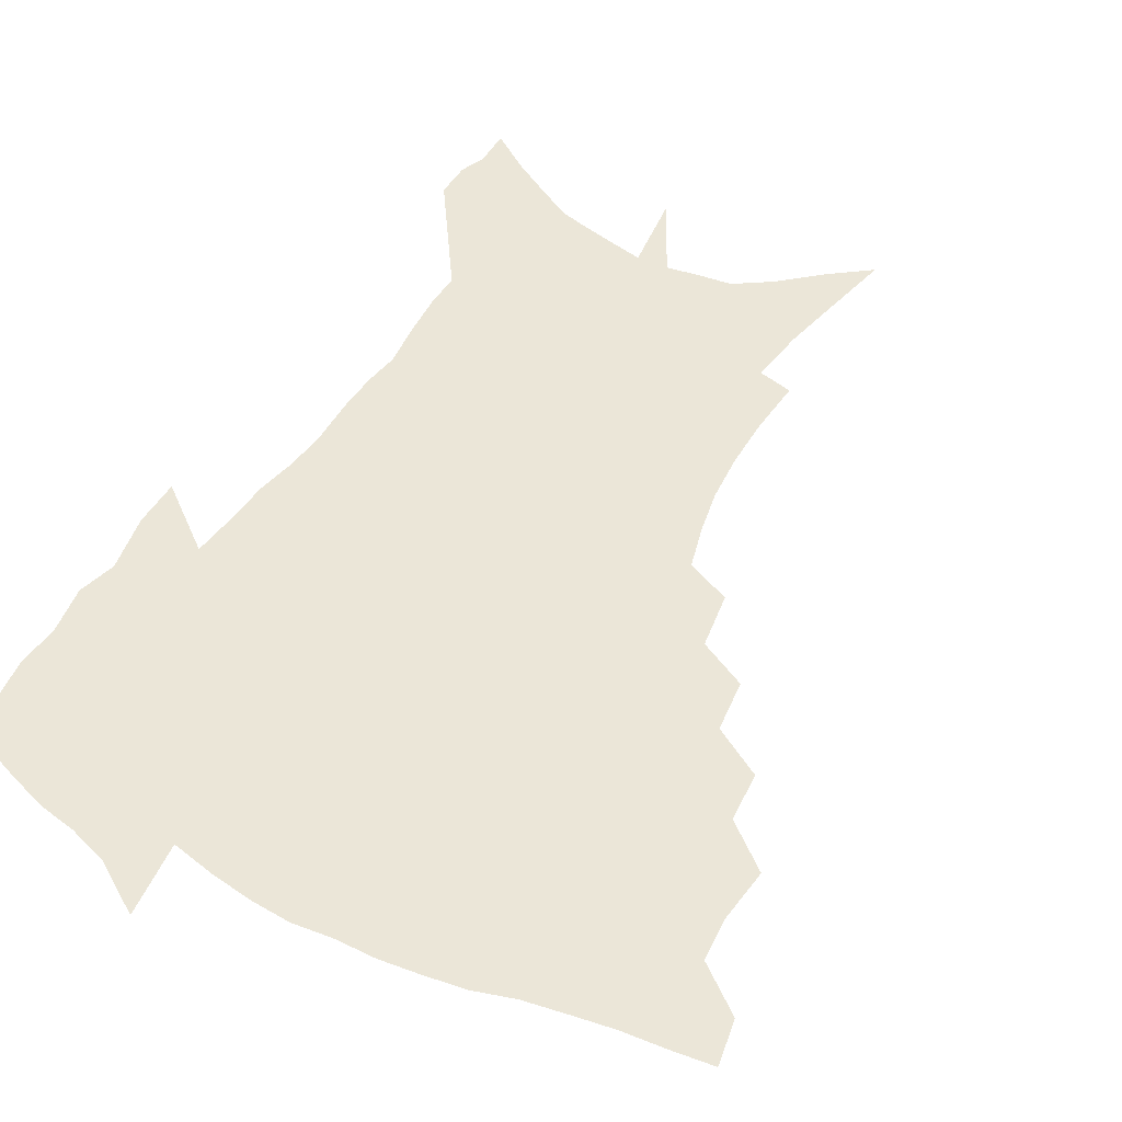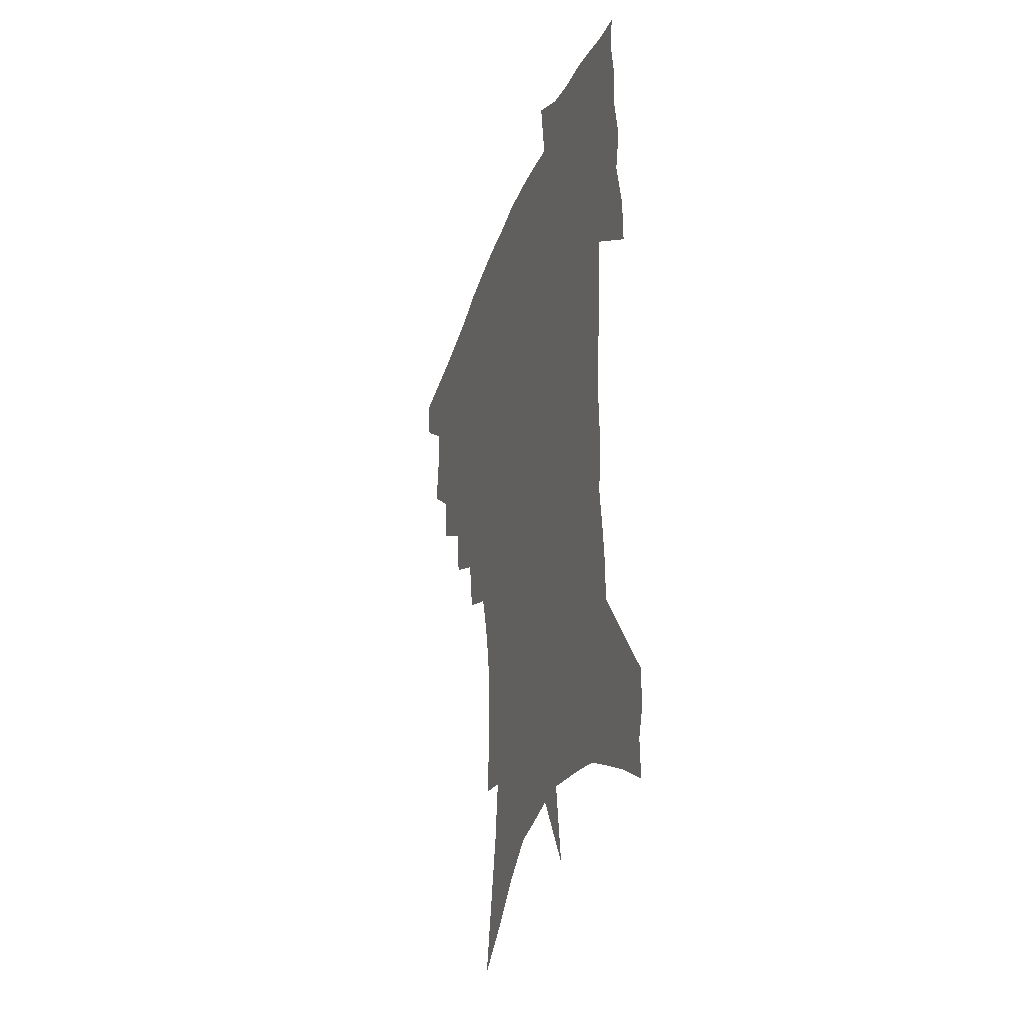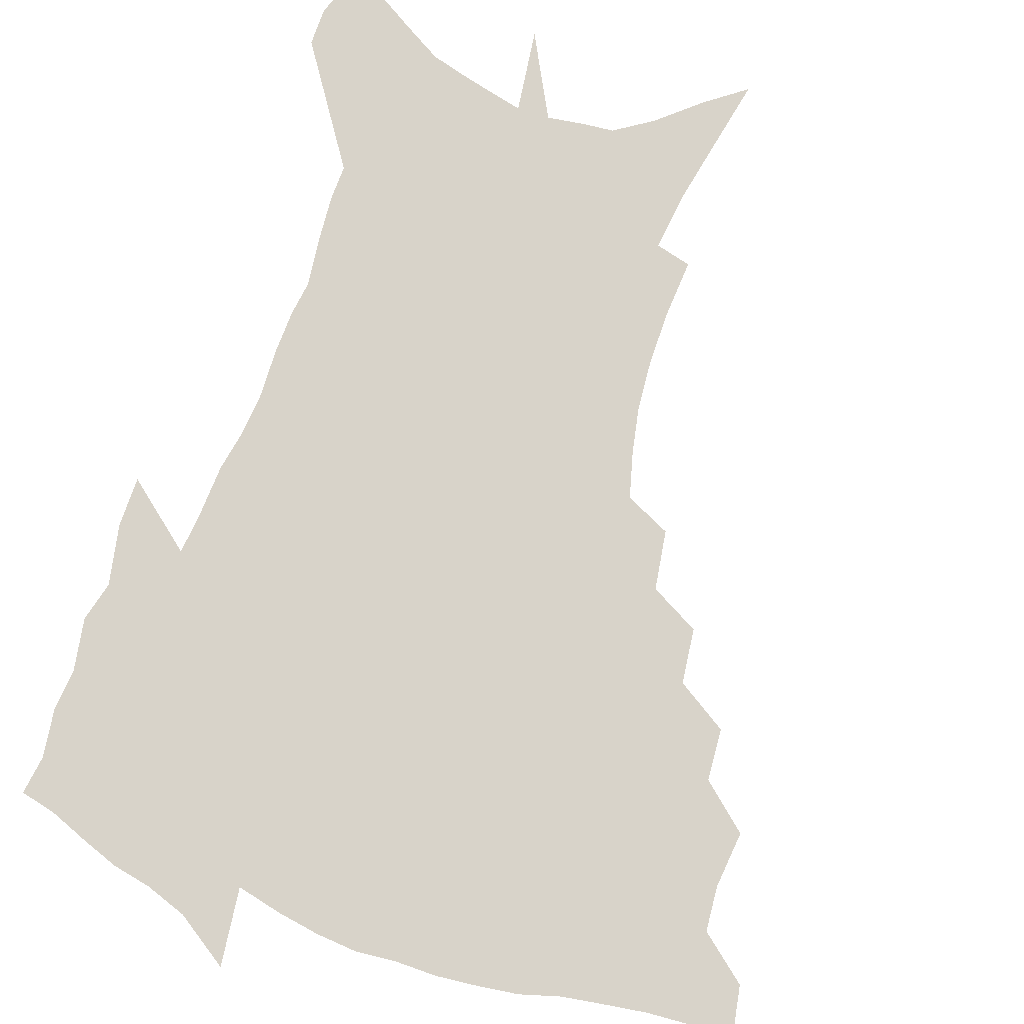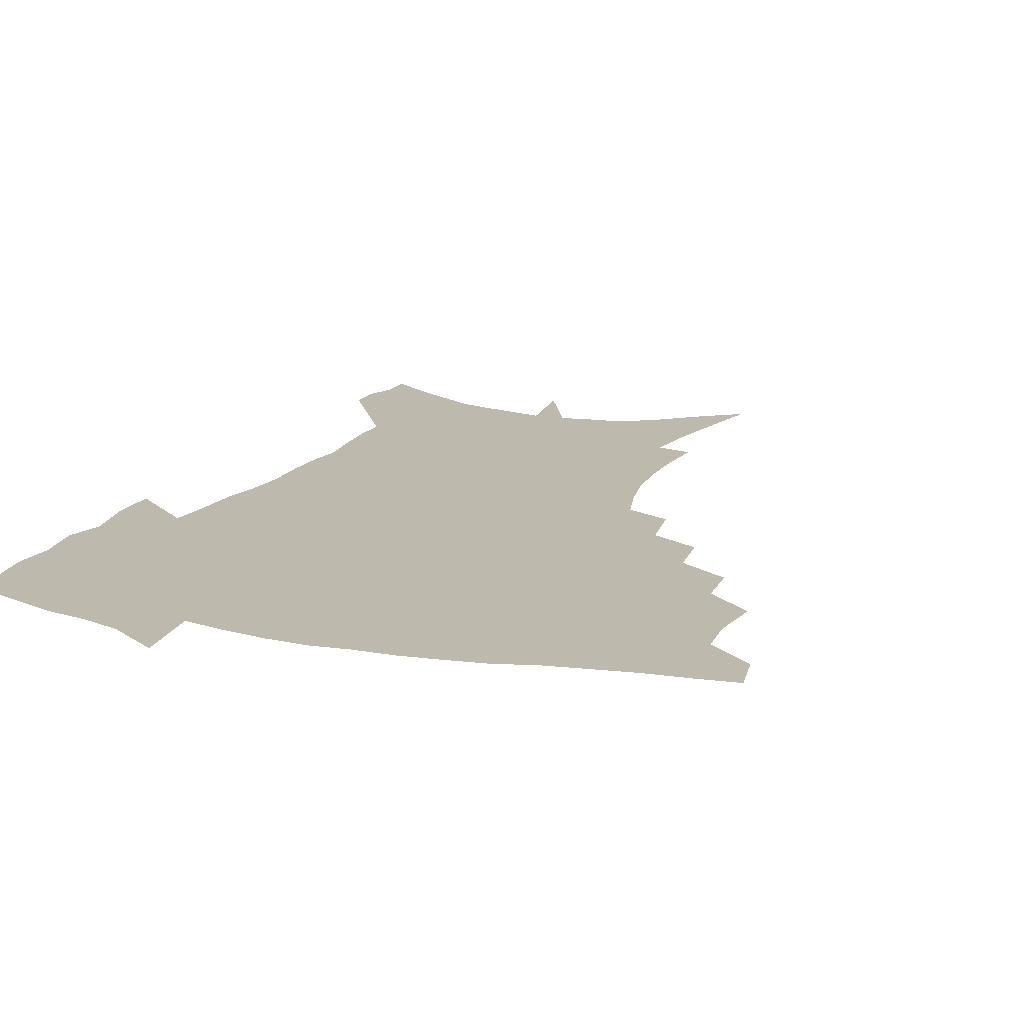
<metadata>
{"format":"obj","ext":"obj","renderer":"f3d","projection":"perspective","resolution":1024,"background":"white","views":[{"elev":46.6,"azim":-151.1,"up":"+Z"},{"elev":-34.9,"azim":72.1,"up":"+Y"},{"elev":76.0,"azim":-160.7,"up":"+Z"},{"elev":15.1,"azim":-157.8,"up":"+Z"}]}
</metadata>
<code>
v 455 442.9 0
v 452 459.8 0
v 470.9 393.2 0
v 472.9 413.5 0
v 471.6 429.4 0
v 470.1 444.3 0
v 467 461.5 0
v 488.9 360.5 0
v 487.4 379.1 0
v 490.1 400.9 0
v 488.6 416.6 0
v 486.7 431.8 0
v 484.5 447.1 0
v 482.4 462.6 0
v 509.3 329.5 0
v 506.9 349.2 0
v 507.4 371.3 0
v 507.5 389.6 0
v 505.9 404.8 0
v 504.2 419.4 0
v 502.6 433.8 0
v 500.7 448 0
v 497.2 464.8 0
v 530.2 298.6 0
v 526.8 319.9 0
v 525.4 342.1 0
v 523.1 358.7 0
v 523.4 378.6 0
v 521.2 392 0
v 520.2 407.2 0
v 518.7 421.6 0
v 516.8 435.8 0
v 514.7 450.2 0
v 511.8 467.1 0
v 554.5 198.9 0
v 555.8 220.1 0
v 555.7 239.5 0
v 554.1 258 0
v 550.8 274.5 0
v 546.4 290.9 0
v 543 311.1 0
v 540.5 329.9 0
v 539.3 349.4 0
v 537.7 364.9 0
v 536.8 380.8 0
v 535.7 395.3 0
v 534.3 409.4 0
v 532.9 423.5 0
v 531.1 437.8 0
v 529 452.8 0
v 526.2 471.3 0
v 555 124.7 0
v 559.9 149.1 0
v 564.8 173.7 0
v 567.4 195.5 0
v 567.6 214.2 0
v 567.3 233.1 0
v 565.9 250.3 0
v 563.6 266.2 0
v 560.6 281.7 0
v 557.6 300.3 0
v 555 317.9 0
v 553.4 336.4 0
v 551.9 351.9 0
v 551 368.3 0
v 550.9 384.7 0
v 549.4 397.6 0
v 549.3 411.9 0
v 547.2 425.2 0
v 545.8 439.1 0
v 543.4 455.1 0
v 540.7 473.3 0
v 569.3 135.4 0
v 576 165.3 0
v 577.8 185.2 0
v 579 206.1 0
v 577.8 220.7 0
v 577.6 241.8 0
v 576.1 259 0
v 574.2 276.8 0
v 571 288.7 0
v 568.7 306.6 0
v 567 324 0
v 565.5 338.8 0
v 565 357.3 0
v 564 371.4 0
v 563.5 386.2 0
v 562.2 398.6 0
v 562.4 413.2 0
v 561.2 426.3 0
v 560 440.1 0
v 558.3 455.3 0
v 555.1 474.8 0
v 584.5 148.6 0
v 588.4 173.4 0
v 589.7 194.6 0
v 589.3 211.9 0
v 588.5 229.7 0
v 587.5 247.1 0
v 585.9 264.1 0
v 584 280.4 0
v 581.8 295.1 0
v 579.9 311.7 0
v 578.5 324.6 0
v 577.7 343.6 0
v 577 359 0
v 576.2 372.4 0
v 576.1 387.7 0
v 576 401.1 0
v 575.5 414.1 0
v 574.4 427.5 0
v 573.9 440.8 0
v 572.9 454.9 0
v 569.8 474.8 0
v 598.1 157.6 0
v 600 179.9 0
v 599.9 197.3 0
v 599.2 214.4 0
v 598.3 230.1 0
v 597.1 249.3 0
v 595.8 266 0
v 594.2 283.8 0
v 592.5 297.9 0
v 591 312.6 0
v 590 328.3 0
v 589.5 346.5 0
v 589.1 361.4 0
v 588.8 374.6 0
v 588.5 387.7 0
v 588.7 401.9 0
v 588.4 414.8 0
v 588.5 427.9 0
v 588.1 441 0
v 586.6 456.2 0
v 584 476.2 0
v 610.4 158.9 0
v 610.7 180.7 0
v 610.2 200.3 0
v 609.2 216.9 0
v 608.2 234.5 0
v 607.2 248.1 0
v 605.8 266.5 0
v 604.3 286.2 0
v 603.1 300.3 0
v 602 314.9 0
v 601.4 331.8 0
v 601 347.1 0
v 600.9 360.4 0
v 600.8 375 0
v 601.2 389.3 0
v 601.3 402.4 0
v 601.6 415.2 0
v 601.9 428.1 0
v 601.5 441.7 0
v 600.4 457.2 0
v 598.8 475 0
v 622.8 160.7 0
v 621.5 183.3 0
v 620.4 201.7 0
v 619.2 220.6 0
v 618.1 235.9 0
v 617.1 251.3 0
v 616 265.7 0
v 614.5 286.6 0
v 613.7 301.8 0
v 613 316.8 0
v 612.6 332.3 0
v 612.4 348 0
v 612.5 360.6 0
v 612.8 376.8 0
v 613.1 389.3 0
v 613.8 403.2 0
v 614.4 415.1 0
v 615.2 427.7 0
v 615.2 441.3 0
v 614.9 456.2 0
v 614.1 472.5 0
v 638.9 130.2 0
v 634.7 160.9 0
v 632.6 181.3 0
v 630.8 201.4 0
v 629.3 219.7 0
v 628 237.3 0
v 626.9 253.2 0
v 626 267.6 0
v 624.8 286.6 0
v 624.3 301.2 0
v 623.6 318.5 0
v 623.8 332 0
v 623.8 346.5 0
v 624 361.2 0
v 624.2 376.5 0
v 625 388.5 0
v 625.8 401.6 0
v 626.7 414.5 0
v 627.6 427.1 0
v 629.3 439.7 0
v 630.4 452.9 0
v 630 468.8 0
v 626.5 496.7 0
v 647.2 158 0
v 643.5 180.9 0
v 641.5 199.5 0
v 639.8 217.1 0
v 638.2 235.2 0
v 636.8 252.7 0
v 636.1 267.6 0
v 635.1 285.3 0
v 635.2 299.2 0
v 635.1 314.6 0
v 635.2 329.1 0
v 635.6 343.5 0
v 635.5 360 0
v 636 374.2 0
v 636.9 387 0
v 638.1 399.2 0
v 638.9 413.3 0
v 640.3 425.4 0
v 642.1 438.7 0
v 643.5 451.5 0
v 644.7 465.7 0
v 645.4 484.2 0
v 659.4 154.9 0
v 655.5 176.5 0
v 652.9 195.5 0
v 650.2 215.2 0
v 648.9 231.4 0
v 647.1 249.9 0
v 646.5 265.2 0
v 646.4 280.3 0
v 646.2 295.8 0
v 646.5 310.4 0
v 646.9 324.8 0
v 647.5 339.6 0
v 647.3 356.7 0
v 647.8 371.4 0
v 648.9 384.8 0
v 649.9 399.3 0
v 651.1 412 0
v 652.8 424.8 0
v 654.5 437.2 0
v 656.4 449.5 0
v 658.4 462.9 0
v 660.2 479.1 0
v 671.4 151.4 0
v 667.5 171.8 0
v 665.3 189.4 0
v 662.1 208.9 0
v 659.8 227.1 0
v 658.3 244.2 0
v 657.9 259.3 0
v 657.7 274.6 0
v 657.8 289.9 0
v 657.9 305.4 0
v 657.7 322.6 0
v 658.9 336.6 0
v 660.3 350.6 0
v 660.5 366.7 0
v 660.6 383 0
v 661.8 396.8 0
v 663.2 409.7 0
v 664.6 423.2 0
v 666.6 435.2 0
v 668.9 447.5 0
v 671.6 459.9 0
v 673.9 476.3 0
v 685.1 143.4 0
v 680.9 163.9 0
v 680.5 178.3 0
v 675 201.3 0
v 672.6 218.6 0
v 671.3 234.9 0
v 669.5 252.3 0
v 669.2 267.7 0
v 670.7 280.9 0
v 669.9 298.5 0
v 670.9 313.5 0
v 672.5 327.8 0
v 673.5 343.5 0
v 673.4 361 0
v 673.3 377.9 0
v 674.9 391.9 0
v 675.2 407 0
v 676.9 419.9 0
v 678.4 433.2 0
v 681.1 444.9 0
v 684 456.8 0
v 687.5 471.4 0
v 699.1 134.7 0
v 696.4 152.6 0
v 696.2 166.9 0
v 695.4 182 0
v 688.6 205.3 0
v 688.8 218.2 0
v 687.4 234.6 0
v 685.2 252.8 0
v 686.8 265.4 0
v 687.3 281.2 0
v 686.5 299.4 0
v 687.9 314.9 0
v 690.5 329.3 0
v 691.3 346.7 0
v 692.8 363.4 0
v 690.6 383.1 0
v 690.1 399.8 0
v 689.3 416.2 0
v 690.9 429.4 0
v 692.7 442.2 0
v 696.7 453.7 0
v 700.8 466.2 0
v 714.8 123.4 0
v 714.4 138 0
v 718 147.5 0
v 717.9 161.5 0
v 717.5 343.4 0
v 717.4 361.5 0
v 713 383.5 0
v 716.5 397.8 0
v 713.2 416.7 0
v 714.5 431.5 0
v 711.9 449.2 0
v 713.8 463.1 0
v 721 496 0
f 5 6 1
f 1 6 2
f 6 7 2
f 9 10 3
f 3 10 4
f 10 11 4
f 4 11 5
f 11 12 5
f 5 12 6
f 12 13 6
f 6 13 7
f 13 14 7
f 16 17 8
f 8 17 9
f 17 18 9
f 9 18 10
f 18 19 10
f 10 19 11
f 19 20 11
f 11 20 12
f 20 21 12
f 12 21 13
f 21 22 13
f 13 22 14
f 22 23 14
f 25 26 15
f 15 26 16
f 26 27 16
f 16 27 17
f 27 28 17
f 17 28 18
f 28 29 18
f 18 29 19
f 29 30 19
f 19 30 20
f 30 31 20
f 20 31 21
f 31 32 21
f 21 32 22
f 32 33 22
f 22 33 23
f 33 34 23
f 40 41 24
f 24 41 25
f 41 42 25
f 25 42 26
f 42 43 26
f 26 43 27
f 43 44 27
f 27 44 28
f 44 45 28
f 28 45 29
f 45 46 29
f 29 46 30
f 46 47 30
f 30 47 31
f 47 48 31
f 31 48 32
f 48 49 32
f 32 49 33
f 49 50 33
f 33 50 34
f 50 51 34
f 55 56 35
f 35 56 36
f 56 57 36
f 36 57 37
f 57 58 37
f 37 58 38
f 58 59 38
f 38 59 39
f 59 60 39
f 39 60 40
f 60 61 40
f 40 61 41
f 61 62 41
f 41 62 42
f 62 63 42
f 42 63 43
f 63 64 43
f 43 64 44
f 64 65 44
f 44 65 45
f 65 66 45
f 45 66 46
f 66 67 46
f 46 67 47
f 67 68 47
f 47 68 48
f 68 69 48
f 48 69 49
f 69 70 49
f 49 70 50
f 70 71 50
f 50 71 51
f 71 72 51
f 52 73 53
f 73 74 53
f 53 74 54
f 74 75 54
f 54 75 55
f 75 76 55
f 55 76 56
f 76 77 56
f 56 77 57
f 77 78 57
f 57 78 58
f 78 79 58
f 58 79 59
f 79 80 59
f 59 80 60
f 80 81 60
f 60 81 61
f 81 82 61
f 61 82 62
f 82 83 62
f 62 83 63
f 83 84 63
f 63 84 64
f 84 85 64
f 64 85 65
f 85 86 65
f 65 86 66
f 86 87 66
f 66 87 67
f 87 88 67
f 67 88 68
f 88 89 68
f 68 89 69
f 89 90 69
f 69 90 70
f 90 91 70
f 70 91 71
f 91 92 71
f 71 92 72
f 92 93 72
f 73 94 74
f 94 95 74
f 74 95 75
f 95 96 75
f 75 96 76
f 96 97 76
f 76 97 77
f 97 98 77
f 77 98 78
f 98 99 78
f 78 99 79
f 99 100 79
f 79 100 80
f 100 101 80
f 80 101 81
f 101 102 81
f 81 102 82
f 102 103 82
f 82 103 83
f 103 104 83
f 83 104 84
f 104 105 84
f 84 105 85
f 105 106 85
f 85 106 86
f 106 107 86
f 86 107 87
f 107 108 87
f 87 108 88
f 108 109 88
f 88 109 89
f 109 110 89
f 89 110 90
f 110 111 90
f 90 111 91
f 111 112 91
f 91 112 92
f 112 113 92
f 92 113 93
f 113 114 93
f 94 115 95
f 115 116 95
f 95 116 96
f 116 117 96
f 96 117 97
f 117 118 97
f 97 118 98
f 118 119 98
f 98 119 99
f 119 120 99
f 99 120 100
f 120 121 100
f 100 121 101
f 121 122 101
f 101 122 102
f 122 123 102
f 102 123 103
f 123 124 103
f 103 124 104
f 124 125 104
f 104 125 105
f 125 126 105
f 105 126 106
f 126 127 106
f 106 127 107
f 127 128 107
f 107 128 108
f 128 129 108
f 108 129 109
f 129 130 109
f 109 130 110
f 130 131 110
f 110 131 111
f 131 132 111
f 111 132 112
f 132 133 112
f 112 133 113
f 133 134 113
f 113 134 114
f 134 135 114
f 115 136 116
f 136 137 116
f 116 137 117
f 137 138 117
f 117 138 118
f 138 139 118
f 118 139 119
f 139 140 119
f 119 140 120
f 140 141 120
f 120 141 121
f 141 142 121
f 121 142 122
f 142 143 122
f 122 143 123
f 143 144 123
f 123 144 124
f 144 145 124
f 124 145 125
f 145 146 125
f 125 146 126
f 146 147 126
f 126 147 127
f 147 148 127
f 127 148 128
f 148 149 128
f 128 149 129
f 149 150 129
f 129 150 130
f 150 151 130
f 130 151 131
f 151 152 131
f 131 152 132
f 152 153 132
f 132 153 133
f 153 154 133
f 133 154 134
f 154 155 134
f 134 155 135
f 155 156 135
f 136 157 137
f 157 158 137
f 137 158 138
f 158 159 138
f 138 159 139
f 159 160 139
f 139 160 140
f 160 161 140
f 140 161 141
f 161 162 141
f 141 162 142
f 162 163 142
f 142 163 143
f 163 164 143
f 143 164 144
f 164 165 144
f 144 165 145
f 165 166 145
f 145 166 146
f 166 167 146
f 146 167 147
f 167 168 147
f 147 168 148
f 168 169 148
f 148 169 149
f 169 170 149
f 149 170 150
f 170 171 150
f 150 171 151
f 171 172 151
f 151 172 152
f 172 173 152
f 152 173 153
f 173 174 153
f 153 174 154
f 174 175 154
f 154 175 155
f 175 176 155
f 155 176 156
f 176 177 156
f 178 179 157
f 157 179 158
f 179 180 158
f 158 180 159
f 180 181 159
f 159 181 160
f 181 182 160
f 160 182 161
f 182 183 161
f 161 183 162
f 183 184 162
f 162 184 163
f 184 185 163
f 163 185 164
f 185 186 164
f 164 186 165
f 186 187 165
f 165 187 166
f 187 188 166
f 166 188 167
f 188 189 167
f 167 189 168
f 189 190 168
f 168 190 169
f 190 191 169
f 169 191 170
f 191 192 170
f 170 192 171
f 192 193 171
f 171 193 172
f 193 194 172
f 172 194 173
f 194 195 173
f 173 195 174
f 195 196 174
f 174 196 175
f 196 197 175
f 175 197 176
f 197 198 176
f 176 198 177
f 198 199 177
f 179 201 180
f 201 202 180
f 180 202 181
f 202 203 181
f 181 203 182
f 203 204 182
f 182 204 183
f 204 205 183
f 183 205 184
f 205 206 184
f 184 206 185
f 206 207 185
f 185 207 186
f 207 208 186
f 186 208 187
f 208 209 187
f 187 209 188
f 209 210 188
f 188 210 189
f 210 211 189
f 189 211 190
f 211 212 190
f 190 212 191
f 212 213 191
f 191 213 192
f 213 214 192
f 192 214 193
f 214 215 193
f 193 215 194
f 215 216 194
f 194 216 195
f 216 217 195
f 195 217 196
f 217 218 196
f 196 218 197
f 218 219 197
f 197 219 198
f 219 220 198
f 198 220 199
f 220 221 199
f 199 221 200
f 221 222 200
f 201 223 202
f 223 224 202
f 202 224 203
f 224 225 203
f 203 225 204
f 225 226 204
f 204 226 205
f 226 227 205
f 205 227 206
f 227 228 206
f 206 228 207
f 228 229 207
f 207 229 208
f 229 230 208
f 208 230 209
f 230 231 209
f 209 231 210
f 231 232 210
f 210 232 211
f 232 233 211
f 211 233 212
f 233 234 212
f 212 234 213
f 234 235 213
f 213 235 214
f 235 236 214
f 214 236 215
f 236 237 215
f 215 237 216
f 237 238 216
f 216 238 217
f 238 239 217
f 217 239 218
f 239 240 218
f 218 240 219
f 240 241 219
f 219 241 220
f 241 242 220
f 220 242 221
f 242 243 221
f 221 243 222
f 243 244 222
f 223 245 224
f 245 246 224
f 224 246 225
f 246 247 225
f 225 247 226
f 247 248 226
f 226 248 227
f 248 249 227
f 227 249 228
f 249 250 228
f 228 250 229
f 250 251 229
f 229 251 230
f 251 252 230
f 230 252 231
f 252 253 231
f 231 253 232
f 253 254 232
f 232 254 233
f 254 255 233
f 233 255 234
f 255 256 234
f 234 256 235
f 256 257 235
f 235 257 236
f 257 258 236
f 236 258 237
f 258 259 237
f 237 259 238
f 259 260 238
f 238 260 239
f 260 261 239
f 239 261 240
f 261 262 240
f 240 262 241
f 262 263 241
f 241 263 242
f 263 264 242
f 242 264 243
f 264 265 243
f 243 265 244
f 265 266 244
f 245 267 246
f 267 268 246
f 246 268 247
f 268 269 247
f 247 269 248
f 269 270 248
f 248 270 249
f 270 271 249
f 249 271 250
f 271 272 250
f 250 272 251
f 272 273 251
f 251 273 252
f 273 274 252
f 252 274 253
f 274 275 253
f 253 275 254
f 275 276 254
f 254 276 255
f 276 277 255
f 255 277 256
f 277 278 256
f 256 278 257
f 278 279 257
f 257 279 258
f 279 280 258
f 258 280 259
f 280 281 259
f 259 281 260
f 281 282 260
f 260 282 261
f 282 283 261
f 261 283 262
f 283 284 262
f 262 284 263
f 284 285 263
f 263 285 264
f 285 286 264
f 264 286 265
f 286 287 265
f 265 287 266
f 287 288 266
f 267 289 268
f 289 290 268
f 268 290 269
f 290 291 269
f 269 291 270
f 291 292 270
f 270 292 271
f 292 293 271
f 271 293 272
f 293 294 272
f 272 294 273
f 294 295 273
f 273 295 274
f 295 296 274
f 274 296 275
f 296 297 275
f 275 297 276
f 297 298 276
f 276 298 277
f 298 299 277
f 277 299 278
f 299 300 278
f 278 300 279
f 300 301 279
f 279 301 280
f 301 302 280
f 280 302 281
f 302 303 281
f 281 303 282
f 303 304 282
f 282 304 283
f 304 305 283
f 283 305 284
f 305 306 284
f 284 306 285
f 306 307 285
f 285 307 286
f 307 308 286
f 286 308 287
f 308 309 287
f 287 309 288
f 309 310 288
f 289 311 290
f 311 312 290
f 290 312 291
f 312 313 291
f 291 313 292
f 313 314 292
f 292 314 293
f 303 315 304
f 315 316 304
f 304 316 305
f 316 317 305
f 305 317 306
f 317 318 306
f 306 318 307
f 318 319 307
f 307 319 308
f 319 320 308
f 308 320 309
f 320 321 309
f 309 321 310
f 321 322 310

</code>
